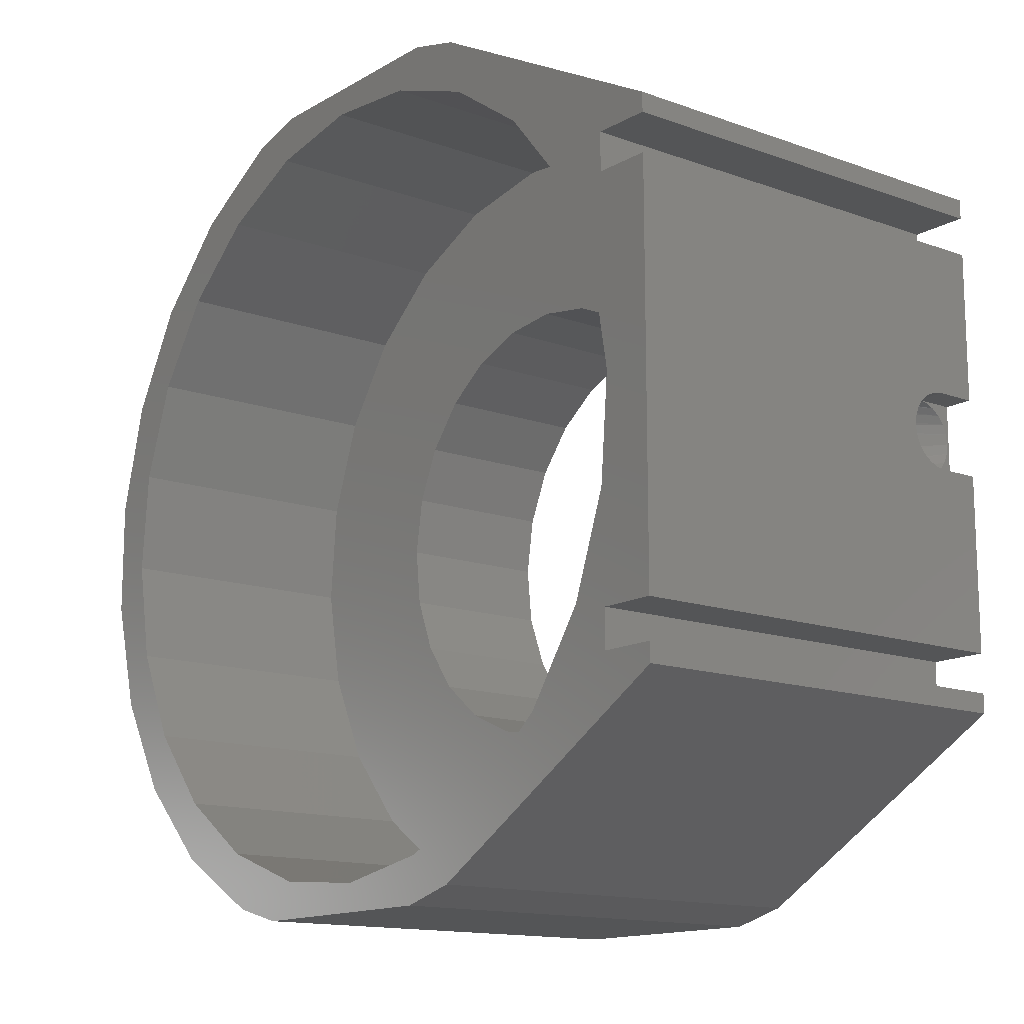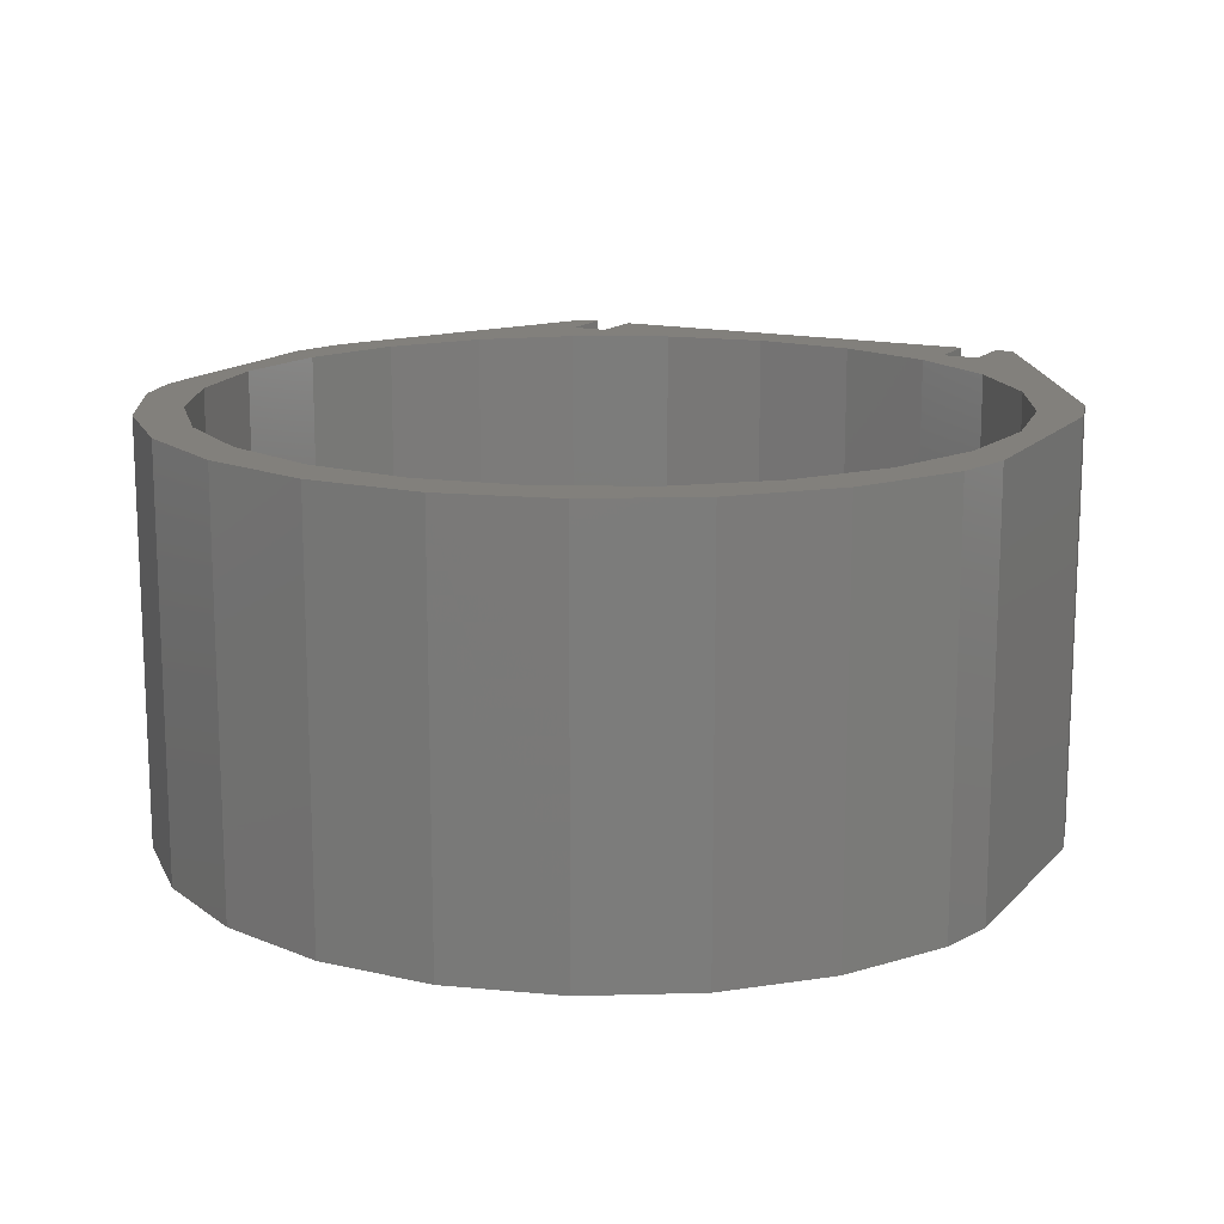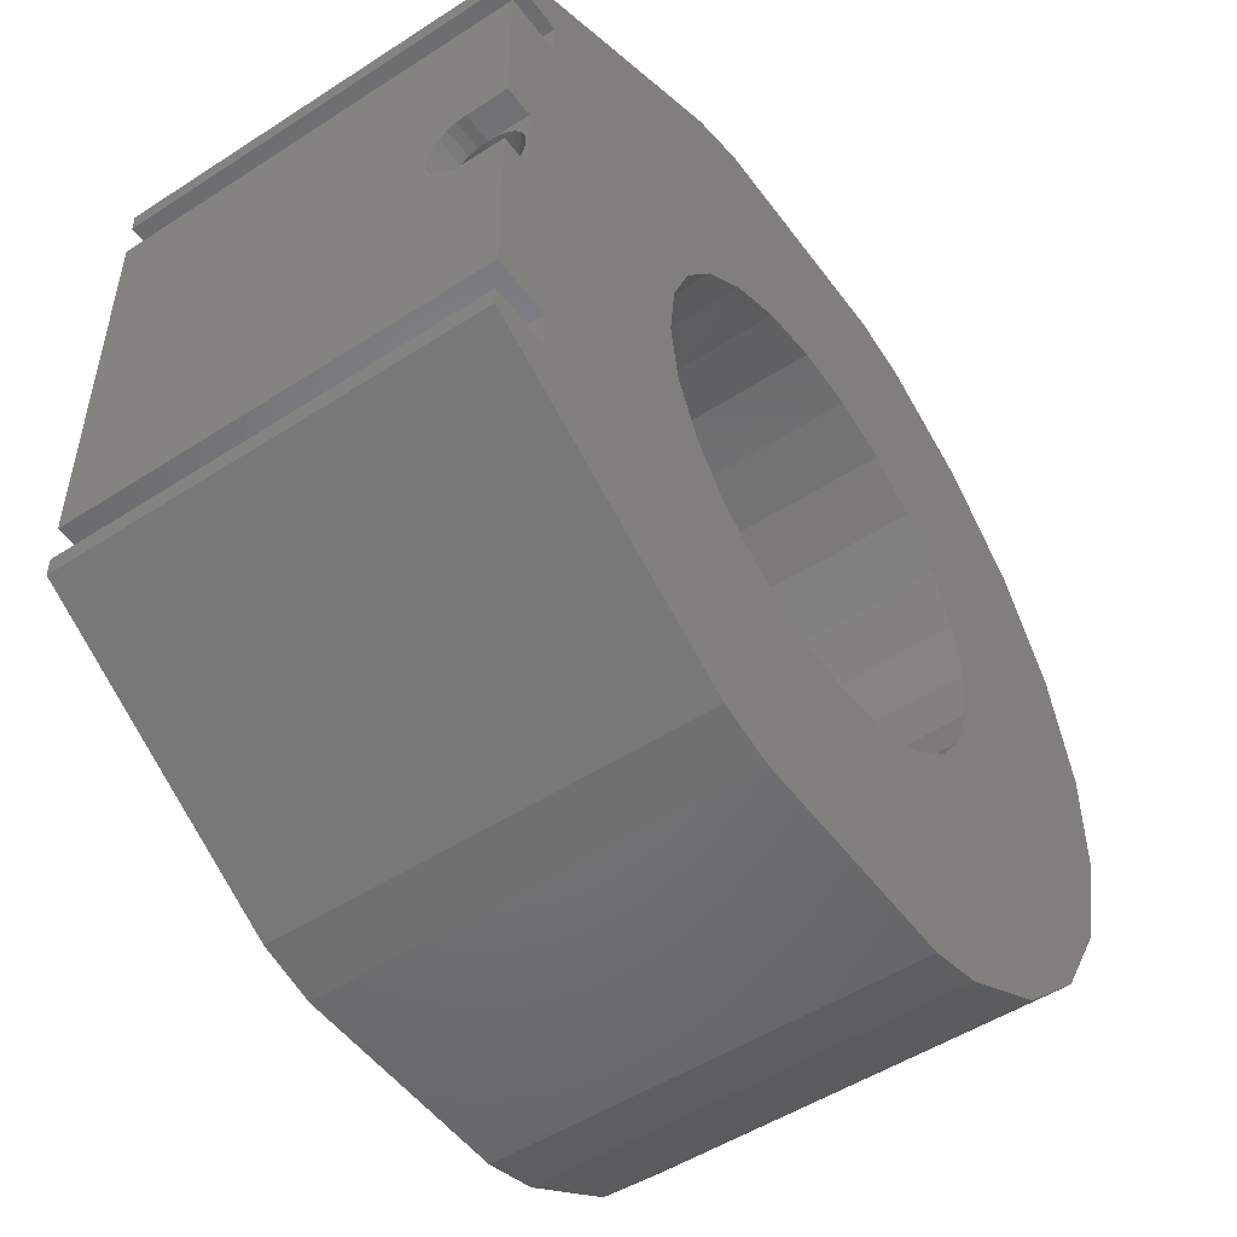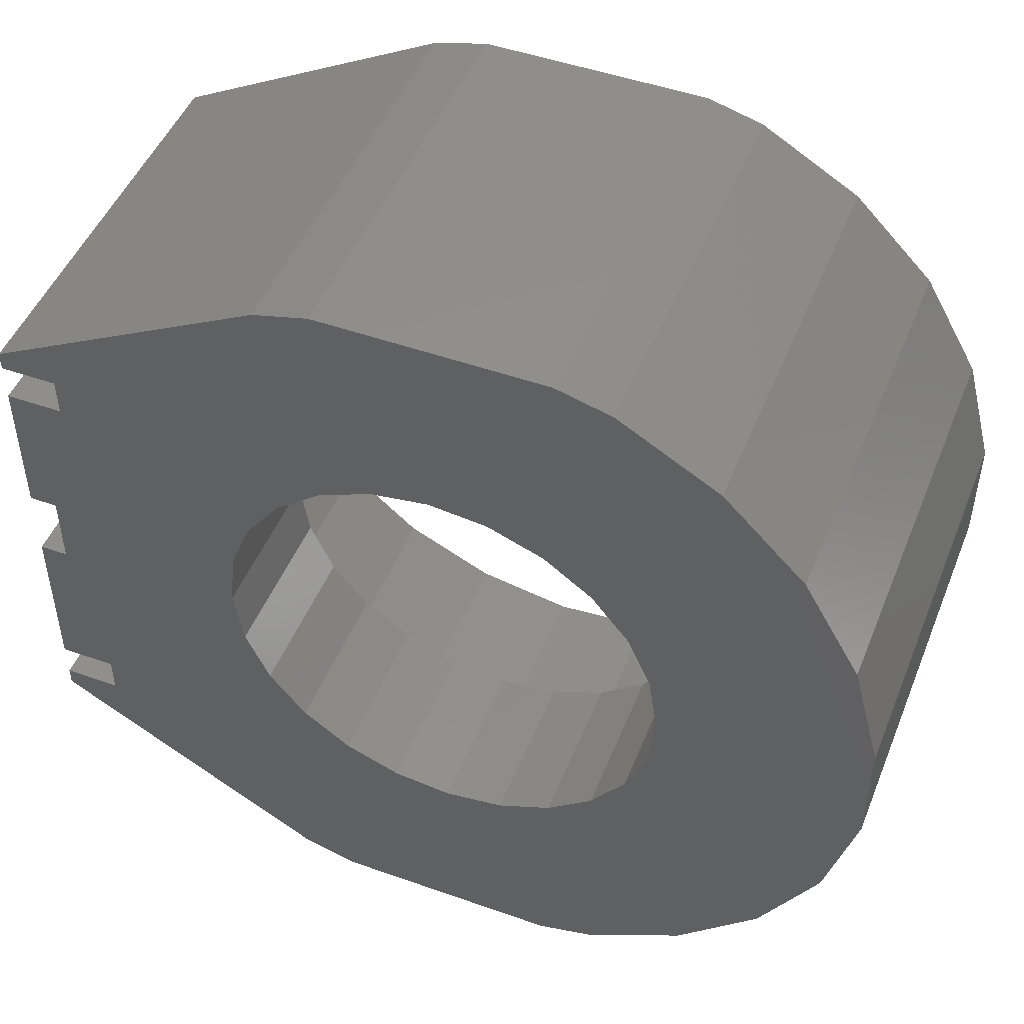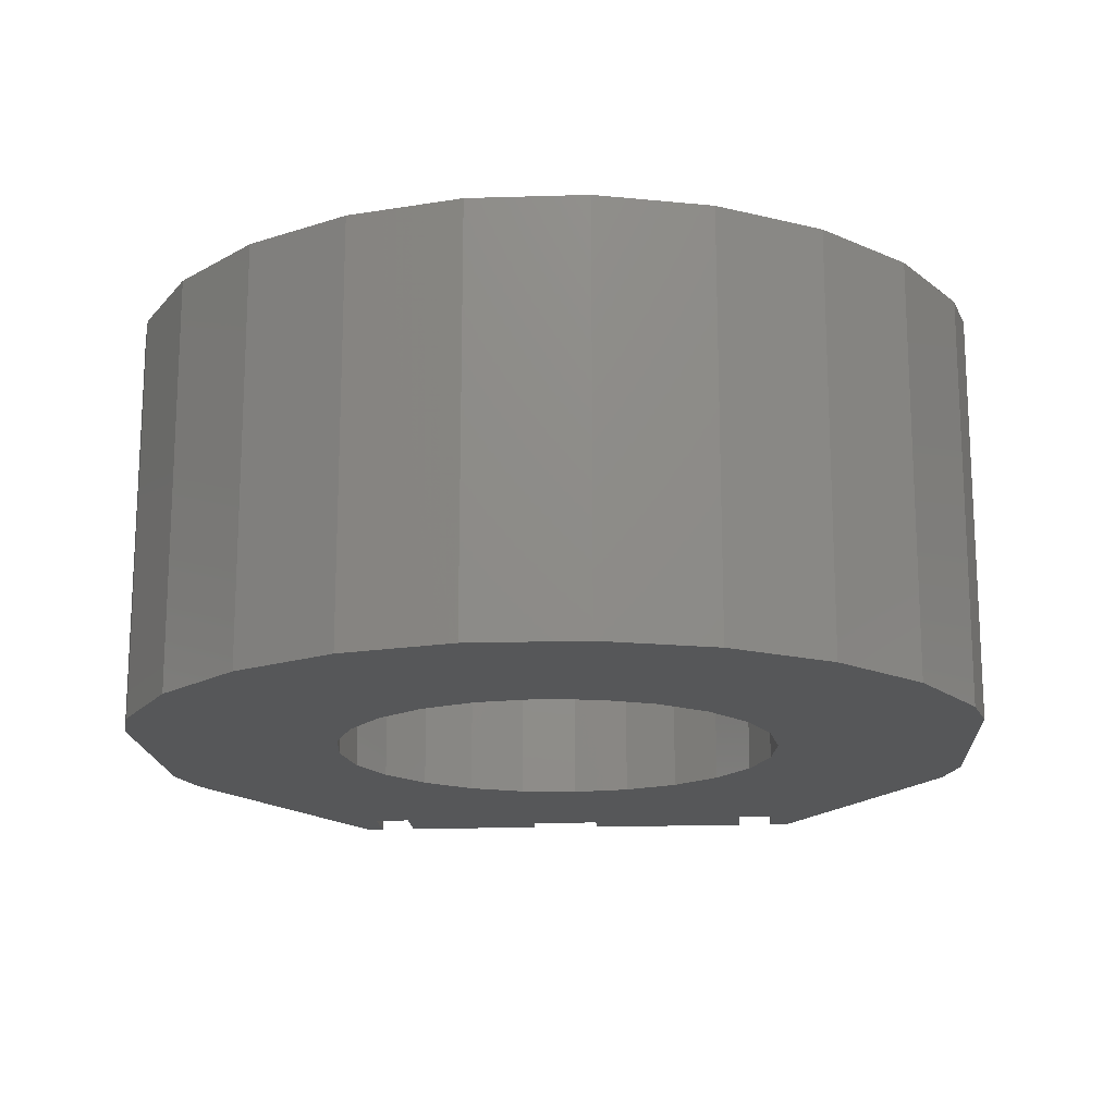
<metadata>
{"format":"stl","ext":"stl","renderer":"f3d","projection":"perspective","resolution":1024,"background":"white","views":[{"elev":-14.0,"azim":51.4,"up":"+Y"},{"elev":14.7,"azim":-63.2,"up":"+Z"},{"elev":-50.9,"azim":125.2,"up":"+Y"},{"elev":48.3,"azim":-158.5,"up":"+Y"},{"elev":-16.7,"azim":-86.3,"up":"+Z"}]}
</metadata>
<code>
# stl→obj: 227 verts, 458 faces
v 340.9 210.7 229.2
v 336.4 213.8 215.7
v 340.9 210.7 215.7
v 336.4 213.8 229.2
v 345.4 185.5 229.2
v 342.3 181 215.7
v 342.3 181 229.2
v 345.4 185.5 215.7
v 317.1 176.5 229.2
v 322.3 174.6 215.7
v 317.1 176.5 215.7
v 322.3 174.6 229.2
v 347.7 196.1 229.2
v 347.3 190.7 215.7
v 347.3 190.7 229.2
v 347.7 196.1 215.7
v 305.8 194.1 215.7
v 306.8 188.7 229.2
v 306.8 188.7 215.7
v 305.8 194.1 229.2
v 306.2 199.6 215.7
v 306.2 199.6 229.2
v 311.2 209.3 215.7
v 308.1 204.7 229.2
v 308.1 204.7 215.7
v 311.2 209.3 229.2
v 344.4 206.5 229.2
v 346.8 201.5 215.7
v 346.8 201.5 229.2
v 344.4 206.5 215.7
v 331.2 215.6 215.7
v 331.2 215.6 229.2
v 325.8 216.1 215.7
v 325.8 216.1 229.2
v 338.1 177.5 229.2
v 338.1 177.5 215.7
v 320.4 215.1 215.7
v 320.4 215.1 229.2
v 309.1 183.8 215.7
v 312.6 179.6 229.2
v 312.6 179.6 215.7
v 309.1 183.8 229.2
v 333.2 175.1 229.2
v 333.2 175.1 215.7
v 327.8 174.1 229.2
v 327.8 174.1 215.7
v 315.4 212.8 229.2
v 315.4 212.8 215.7
v 315.2 198.5 207.2
v 314.8 195.4 215.7
v 314.8 195.4 207.2
v 315.2 198.5 215.7
v 315.1 192.3 215.7
v 315.1 192.3 207.2
v 321 205.7 215.7
v 318.5 203.8 207.2
v 321 205.7 207.2
v 318.5 203.8 215.7
v 323.9 206.8 215.7
v 323.9 206.8 207.2
v 317.9 203.1 215.7
v 317.9 203.1 207.2
v 329.6 183.5 215.7
v 332.5 184.6 207.2
v 329.6 183.5 207.2
v 332.5 184.6 215.7
v 327 207.1 215.7
v 327 207.1 207.2
v 316.2 189.4 207.2
v 318.1 186.8 215.7
v 318.1 186.8 207.2
v 316.2 189.4 215.7
v 318.7 186.3 207.2
v 318.7 186.3 215.7
v 321.3 184.5 215.7
v 323.4 183.6 207.2
v 321.3 184.5 207.2
v 323.4 183.6 215.7
v 316.5 201.4 215.7
v 316.5 201.4 207.2
v 335.6 187.1 215.7
v 335 186.4 207.2
v 335 186.4 215.7
v 335.6 187.1 207.2
v 335.4 203.4 215.7
v 334.8 203.9 207.2
v 335.4 203.4 207.2
v 334.8 203.9 215.7
v 337.3 200.9 207.2
v 337.3 200.9 215.7
v 326.5 183.1 207.2
v 326.5 183.1 215.7
v 320.5 184.9 215.7
v 320.5 184.9 207.2
v 333 205.4 207.2
v 333 205.4 215.7
v 338.3 191.7 215.7
v 337 188.9 207.2
v 337 188.9 215.7
v 338.3 191.7 207.2
v 338.8 194.8 215.7
v 338.8 194.8 207.2
v 338.4 198 215.7
v 338.4 198 207.2
v 332.2 205.7 207.2
v 332.2 205.7 215.7
v 330.1 206.6 215.7
v 330.1 206.6 207.2
v 341.1 176.6 229.2
v 335.8 173.5 207.2
v 341.1 176.6 207.2
v 335.8 173.5 229.2
v 312.6 176.5 229.2
v 308.2 180.8 207.2
v 312.6 176.5 207.2
v 308.2 180.8 229.2
v 312.4 213.7 229.2
v 308.1 209.3 207.2
v 308.1 209.3 229.2
v 312.4 213.7 207.2
v 317.7 216.7 207.2
v 317.7 216.7 229.2
v 303.5 192 229.2
v 305.1 186.1 207.2
v 305.1 186.1 229.2
v 303.5 192 207.2
v 303.5 198.1 229.2
v 303.5 198.1 207.2
v 317.9 173.4 229.2
v 317.9 173.4 207.2
v 332.8 172.7 207.2
v 332.8 172.7 229.2
v 305.1 204 207.2
v 305.1 204 229.2
v 320.8 172.7 229.2
v 320.8 172.7 207.2
v 350.4 208.9 207.2
v 350.4 207.9 229.2
v 350.4 207.9 207.2
v 350.4 208.9 229.2
v 350.4 183 207.2
v 350.4 182 229.2
v 350.4 182 207.2
v 350.4 183 229.2
v 347.4 207.9 207.2
v 347.4 205.9 229.2
v 347.4 205.9 207.2
v 347.4 207.9 229.2
v 350.4 205.9 207.2
v 350.4 205.9 229.2
v 347.4 185 207.2
v 347.4 183 229.2
v 347.4 183 207.2
v 347.4 185 229.2
v 350.4 185 229.2
v 350.4 185 207.2
v 345.2 199.2 215.7
v 348.9 197.8 210.3
v 346 198.6 215.7
v 348.9 196.1 207.3
v 339.2 195.7 215.7
v 339.3 194.7 215.7
v 346.7 197.7 215.7
v 348.9 197.1 211
v 347.1 196.8 215.7
v 344.2 199.6 215.7
v 348.9 198 209.8
v 344.2 191.9 215.7
v 348.9 194.2 209.8
v 343.2 191.7 215.7
v 347.2 195.7 215.7
v 348.9 195.6 211.2
v 347.1 194.7 215.7
v 348.9 195.6 207.3
v 339.7 193.7 215.7
v 343.2 199.7 215.7
v 348.9 198.1 209.3
v 341.2 199.2 215.7
v 348.9 197.8 208.3
v 342.2 199.6 215.7
v 348.9 196.6 211.2
v 348.9 197.1 207.5
v 340.4 198.6 215.7
v 339.7 197.7 215.7
v 348.9 197.5 207.9
v 348.9 195.1 207.5
v 340.4 192.9 215.7
v 348.9 194.1 209.3
v 342.2 191.9 215.7
v 348.9 196.6 207.3
v 339.3 196.8 215.7
v 348.9 197.5 210.7
v 346 192.9 215.7
v 348.9 194.4 210.3
v 345.2 192.3 215.7
v 348.9 194.2 208.8
v 341.2 192.3 215.7
v 348.9 194.7 207.9
v 348.9 194.7 210.7
v 346.7 193.7 215.7
v 348.9 195.1 211
v 348.9 198 208.8
v 320.7 217.5 207.2
v 320.7 217.5 229.2
v 335.7 216.8 229.2
v 335.7 216.8 207.2
v 332.7 217.6 229.2
v 332.7 217.6 207.2
v 348.9 194.1 207.2
v 348.9 198.1 207.2
v 350.4 194.1 207.2
v 350.4 198.1 207.2
v 348.9 196.1 211.3
v 348.9 194.4 208.3
v 350.4 195.1 211
v 350.4 194.7 210.7
v 350.4 194.2 209.8
v 350.4 194.4 210.3
v 350.4 194.1 209.3
v 350.4 195.6 211.2
v 350.4 196.1 211.3
v 350.4 198 209.8
v 350.4 198.1 209.3
v 350.4 197.8 210.3
v 350.4 197.5 210.7
v 350.4 197.1 211
v 350.4 196.6 211.2
f 1 2 3
f 2 1 4
f 5 6 7
f 6 5 8
f 9 10 11
f 10 9 12
f 13 14 15
f 14 13 16
f 17 18 19
f 18 17 20
f 21 20 17
f 20 21 22
f 23 24 25
f 24 23 26
f 27 28 29
f 28 27 30
f 25 22 21
f 22 25 24
f 4 31 2
f 31 4 32
f 32 33 31
f 33 32 34
f 35 6 36
f 6 35 7
f 34 37 33
f 37 34 38
f 39 40 41
f 40 39 42
f 1 30 27
f 30 1 3
f 43 36 44
f 36 43 35
f 45 44 46
f 44 45 43
f 12 46 10
f 46 12 45
f 15 8 5
f 8 15 14
f 29 16 13
f 16 29 28
f 19 42 39
f 42 19 18
f 40 11 41
f 11 40 9
f 47 23 48
f 23 47 26
f 38 48 37
f 48 38 47
f 49 50 51
f 50 49 52
f 51 53 54
f 53 51 50
f 55 56 57
f 56 55 58
f 59 57 60
f 57 59 55
f 56 61 62
f 61 56 58
f 63 64 65
f 64 63 66
f 67 60 68
f 60 67 59
f 69 70 71
f 70 69 72
f 70 73 71
f 73 70 74
f 75 76 77
f 76 75 78
f 62 79 80
f 79 62 61
f 81 82 83
f 82 81 84
f 85 86 87
f 86 85 88
f 85 89 90
f 89 85 87
f 80 52 49
f 52 80 79
f 78 91 76
f 91 78 92
f 93 77 94
f 77 93 75
f 88 95 86
f 95 88 96
f 97 98 99
f 98 97 100
f 101 100 97
f 100 101 102
f 103 102 101
f 102 103 104
f 99 84 81
f 84 99 98
f 96 105 95
f 105 96 106
f 54 72 69
f 72 54 53
f 107 68 108
f 68 107 67
f 66 82 64
f 82 66 83
f 90 104 103
f 104 90 89
f 74 94 73
f 94 74 93
f 106 108 105
f 108 106 107
f 92 65 91
f 65 92 63
f 109 110 111
f 110 109 112
f 113 114 115
f 114 113 116
f 117 118 119
f 118 117 120
f 117 121 120
f 121 117 122
f 123 124 125
f 124 123 126
f 127 126 123
f 126 127 128
f 129 115 130
f 115 129 113
f 125 114 116
f 114 125 124
f 112 131 110
f 131 112 132
f 119 133 134
f 133 119 118
f 134 128 127
f 128 134 133
f 135 130 136
f 130 135 129
f 137 138 139
f 138 137 140
f 141 142 143
f 142 141 144
f 145 146 147
f 146 145 148
f 146 149 147
f 149 146 150
f 138 145 139
f 145 138 148
f 151 152 153
f 152 151 154
f 155 151 156
f 151 155 154
f 152 141 153
f 141 152 144
f 142 111 143
f 111 142 109
f 157 158 159
f 160 161 162
f 163 164 165
f 166 167 157
f 168 169 170
f 171 172 173
f 174 162 175
f 176 177 166
f 178 179 180
f 165 181 171
f 182 183 184
f 183 185 178
f 186 175 187
f 170 188 189
f 190 184 191
f 159 192 163
f 193 194 195
f 195 194 168
f 189 196 197
f 198 187 197
f 199 193 200
f 160 191 161
f 201 200 173
f 180 202 176
f 122 203 121
f 203 122 204
f 205 137 206
f 137 205 140
f 207 206 208
f 206 207 205
f 125 18 20
f 18 125 116
f 18 116 42
f 42 116 113
f 42 113 40
f 40 113 129
f 40 129 9
f 9 129 12
f 12 129 135
f 12 135 132
f 12 132 45
f 45 132 43
f 43 132 112
f 43 112 35
f 35 112 109
f 35 109 7
f 7 109 142
f 7 142 152
f 7 152 5
f 5 152 15
f 152 142 144
f 15 154 13
f 154 15 152
f 13 154 155
f 13 146 29
f 146 13 150
f 150 13 155
f 123 134 127
f 134 123 125
f 134 125 20
f 134 20 22
f 134 22 119
f 119 22 24
f 119 24 26
f 119 26 117
f 117 26 47
f 117 47 122
f 122 47 38
f 122 38 204
f 204 38 34
f 204 34 207
f 207 34 32
f 207 32 4
f 207 4 205
f 205 4 140
f 140 4 1
f 140 1 148
f 148 1 27
f 148 27 29
f 148 29 146
f 140 148 138
f 41 53 50
f 53 41 11
f 53 11 72
f 72 11 70
f 70 11 10
f 70 10 74
f 74 10 93
f 93 10 75
f 75 10 78
f 78 10 46
f 78 46 92
f 92 46 63
f 63 46 44
f 63 44 66
f 66 44 83
f 83 44 36
f 83 36 81
f 81 36 99
f 99 36 97
f 97 36 6
f 97 6 101
f 101 6 162
f 101 162 161
f 162 6 175
f 175 6 187
f 187 6 197
f 197 6 189
f 189 6 170
f 170 6 8
f 170 8 168
f 168 8 195
f 195 8 193
f 193 8 14
f 193 14 200
f 200 14 173
f 173 14 171
f 19 21 17
f 21 19 25
f 25 19 39
f 25 39 23
f 23 39 41
f 23 41 48
f 48 41 50
f 48 50 52
f 48 52 79
f 48 79 37
f 37 79 61
f 37 61 58
f 37 58 55
f 37 55 33
f 33 55 59
f 33 59 67
f 33 67 31
f 31 67 107
f 31 107 106
f 31 106 2
f 2 106 96
f 2 96 88
f 2 88 85
f 2 85 90
f 2 90 3
f 3 90 103
f 3 103 101
f 3 101 161
f 3 161 191
f 3 191 184
f 3 184 183
f 3 183 178
f 3 178 30
f 30 178 180
f 30 180 176
f 30 176 166
f 30 166 157
f 30 157 28
f 28 157 159
f 28 159 163
f 28 163 165
f 28 165 16
f 16 165 171
f 16 171 14
f 115 54 51
f 54 115 130
f 54 130 69
f 69 130 71
f 71 130 136
f 71 136 73
f 73 136 94
f 94 136 77
f 77 136 131
f 77 131 76
f 76 131 91
f 91 131 65
f 65 131 64
f 64 131 82
f 82 131 110
f 82 110 84
f 84 110 98
f 98 110 111
f 98 111 100
f 100 111 102
f 143 153 111
f 153 143 141
f 126 133 128
f 133 126 124
f 133 124 118
f 118 124 114
f 118 114 120
f 120 114 115
f 120 115 51
f 120 51 121
f 121 51 49
f 121 49 80
f 121 80 62
f 121 62 203
f 203 62 56
f 203 56 57
f 203 57 208
f 208 57 60
f 208 60 68
f 208 68 108
f 208 108 105
f 208 105 95
f 208 95 206
f 206 95 86
f 206 86 87
f 206 87 89
f 206 89 145
f 206 145 137
f 145 89 104
f 145 104 102
f 145 102 111
f 145 111 153
f 145 153 151
f 145 151 147
f 137 145 139
f 151 209 147
f 209 151 156
f 147 209 210
f 209 156 211
f 210 149 147
f 149 210 212
f 190 191 160
f 181 213 171
f 174 175 186
f 160 162 174
f 178 185 179
f 198 186 187
f 182 184 190
f 180 179 202
f 194 169 168
f 197 196 214
f 166 177 167
f 199 194 193
f 159 158 192
f 185 183 182
f 172 201 173
f 213 172 171
f 176 202 177
f 157 167 158
f 201 199 200
f 164 181 165
f 189 188 196
f 197 214 198
f 163 192 164
f 170 169 188
f 215 199 201
f 199 215 216
f 194 217 169
f 217 194 218
f 169 219 188
f 219 169 217
f 220 201 172
f 201 220 215
f 221 172 213
f 172 221 220
f 222 177 223
f 177 222 167
f 224 167 222
f 167 224 158
f 225 158 224
f 158 225 192
f 225 164 192
f 164 225 226
f 226 181 164
f 181 226 227
f 227 213 181
f 213 227 221
f 199 218 194
f 218 199 216
f 132 136 131
f 136 132 135
f 149 223 212
f 211 155 156
f 155 211 219
f 155 219 217
f 155 217 218
f 155 218 150
f 150 218 216
f 150 216 215
f 150 215 220
f 150 220 221
f 150 221 227
f 150 227 226
f 150 226 225
f 150 225 224
f 150 224 222
f 150 222 223
f 150 223 149
f 209 196 188
f 196 209 214
f 214 209 198
f 198 209 186
f 186 209 174
f 174 209 160
f 160 209 210
f 160 210 190
f 190 210 182
f 182 210 185
f 185 210 179
f 179 210 202
f 202 210 177
f 188 211 209
f 211 188 219
f 223 210 212
f 210 223 177
f 204 208 203
f 208 204 207

</code>
